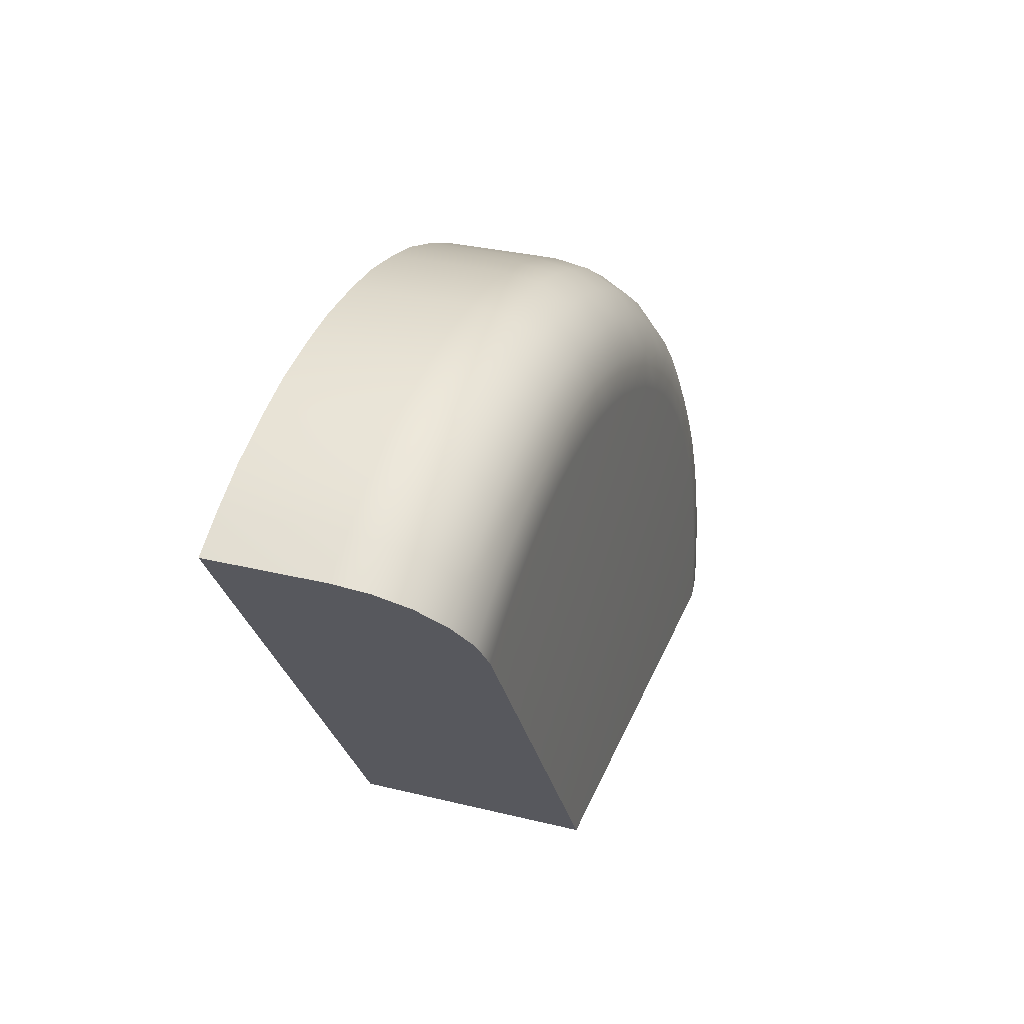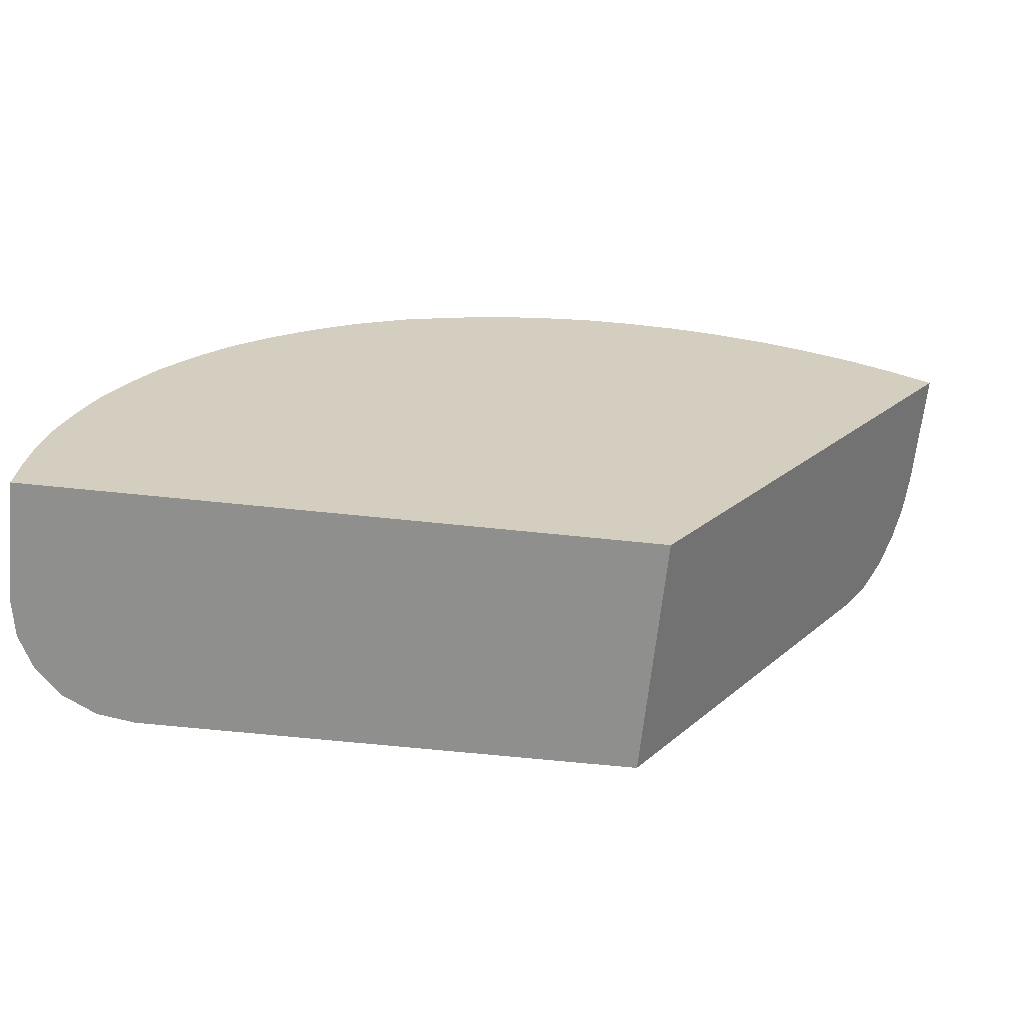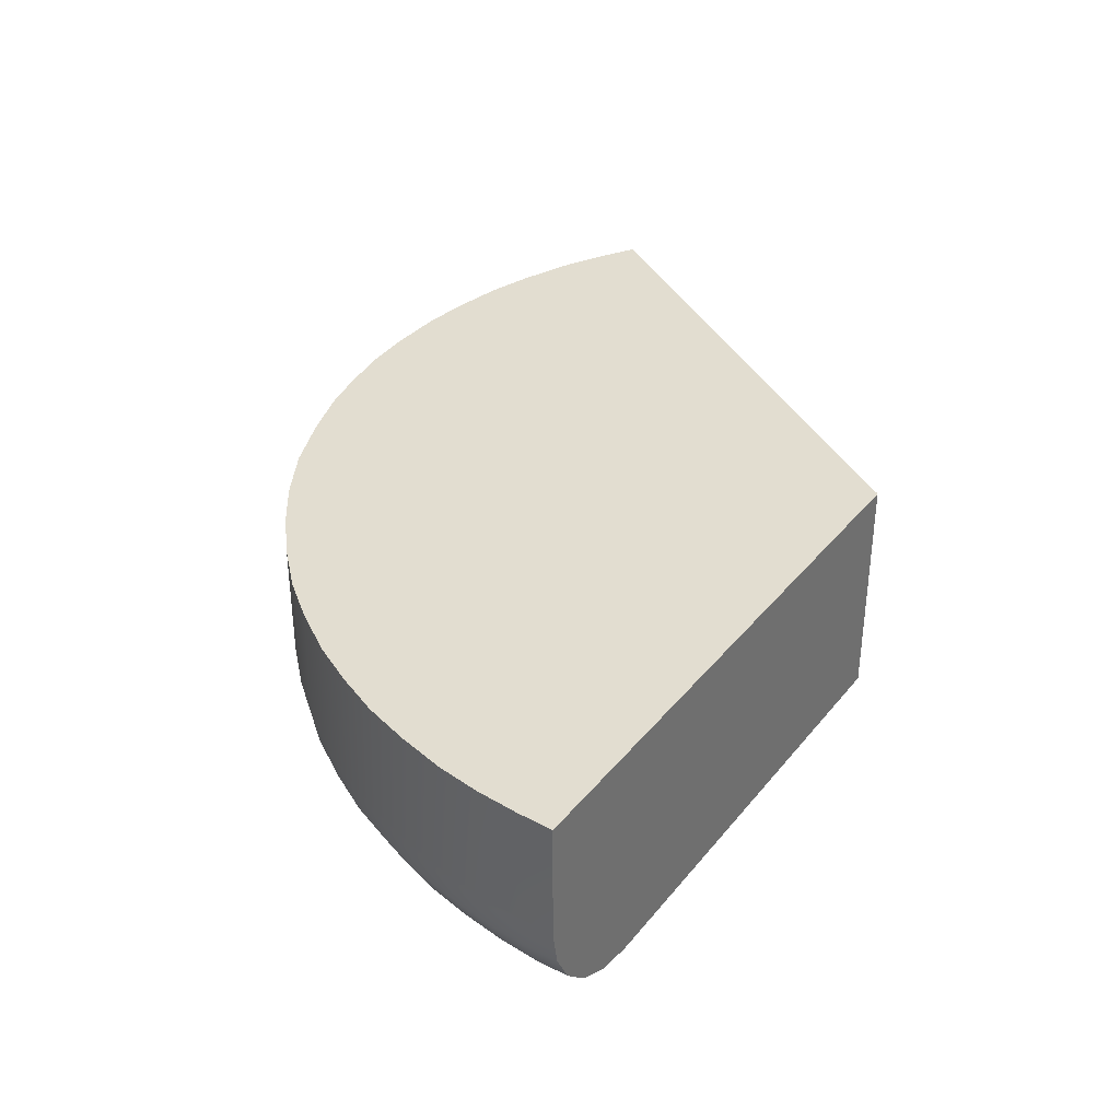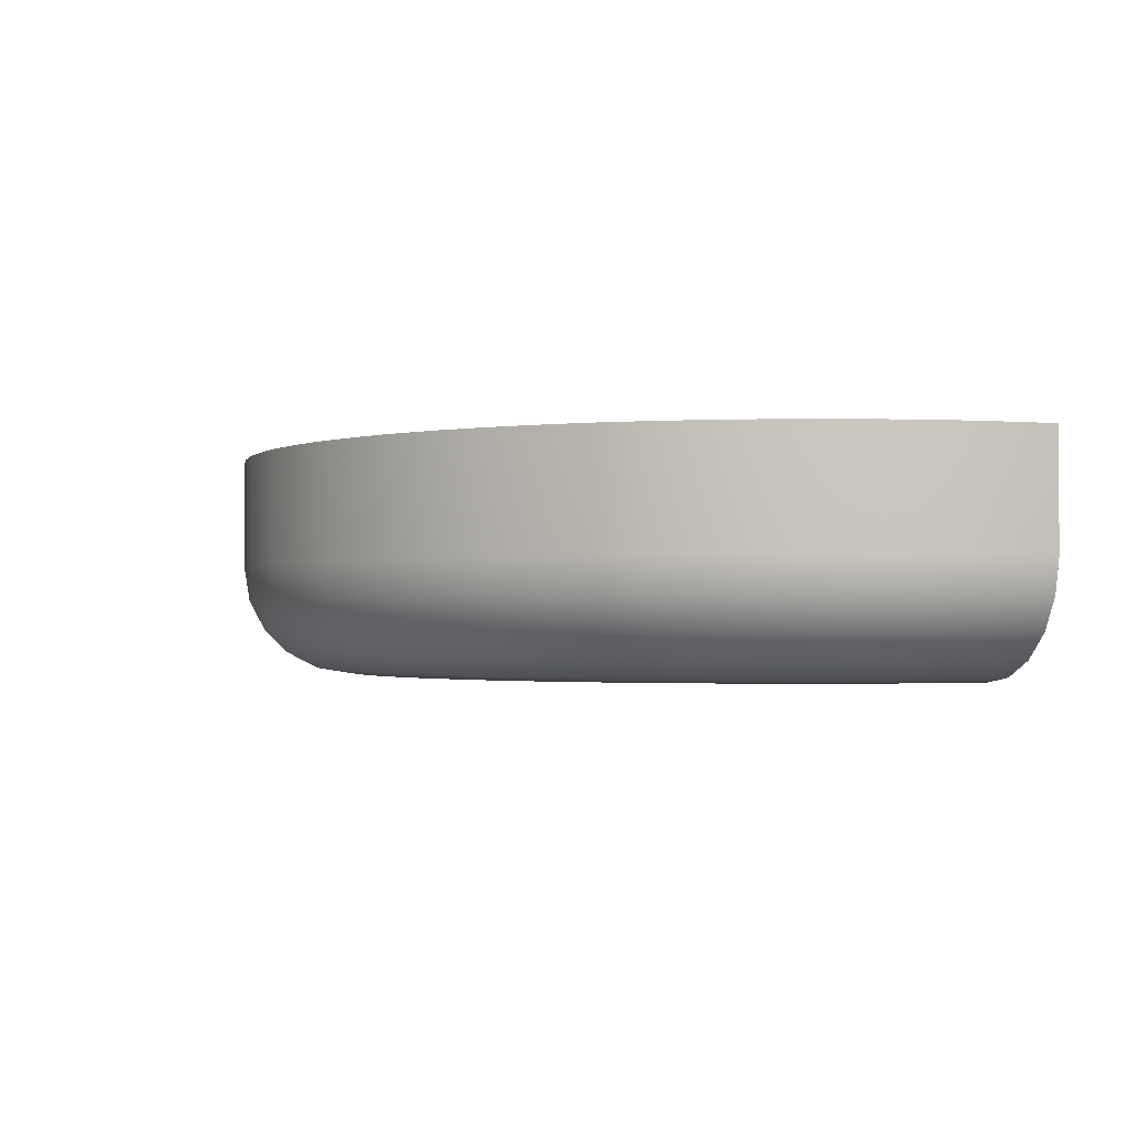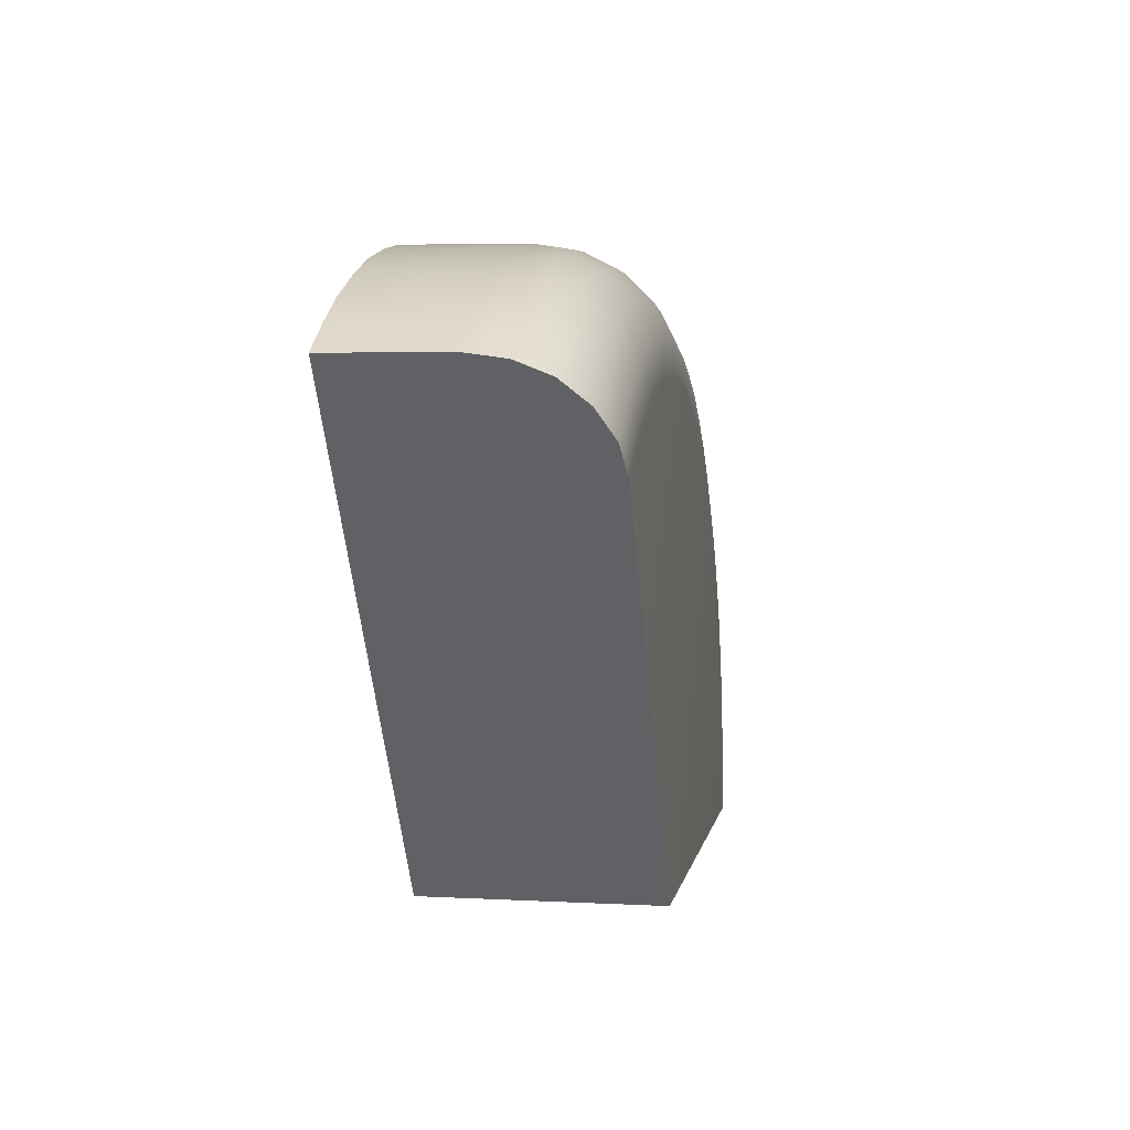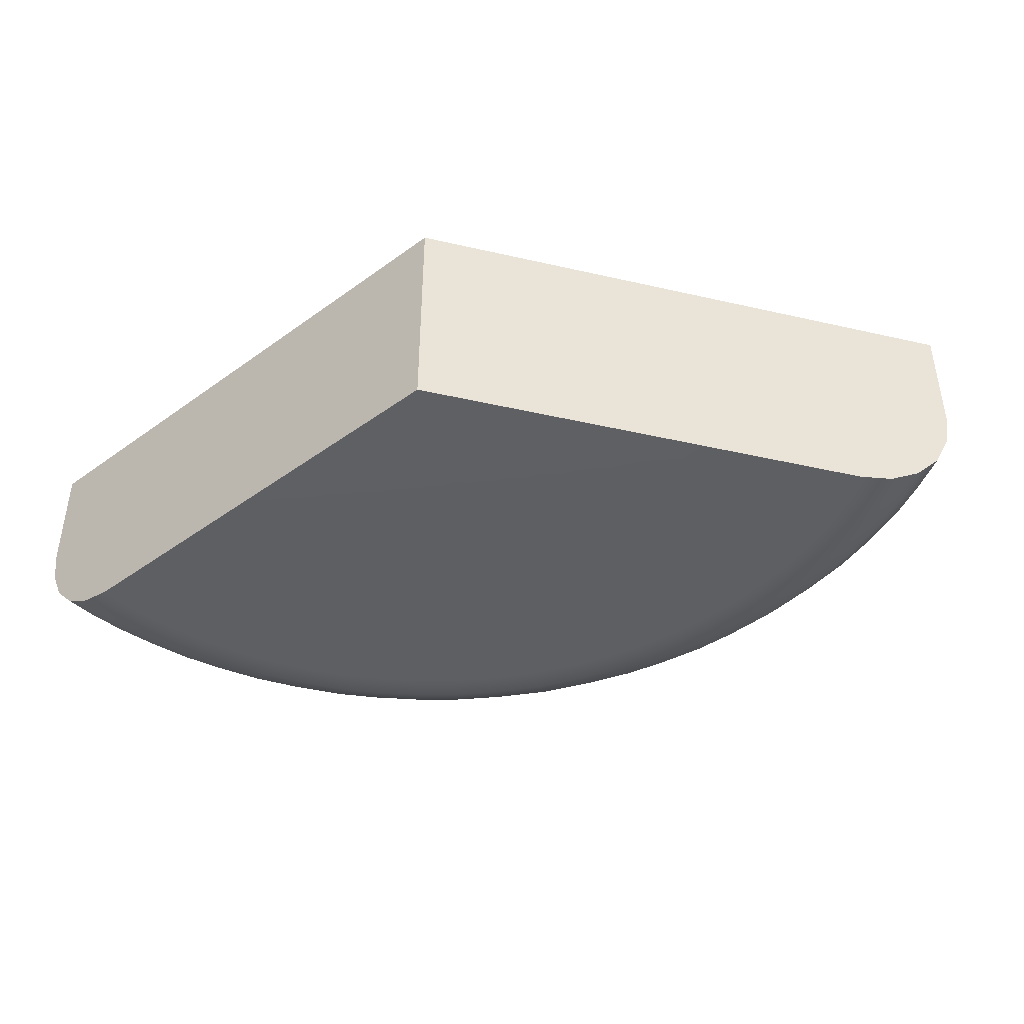
<metadata>
{"format":"obj","ext":"obj","renderer":"f3d","projection":"perspective","resolution":1024,"background":"white","views":[{"elev":31.4,"azim":-70.8,"up":"+Z"},{"elev":-65.2,"azim":174.0,"up":"+Z"},{"elev":35.1,"azim":123.3,"up":"+Y"},{"elev":-1.5,"azim":68.5,"up":"+Y"},{"elev":4.7,"azim":-80.3,"up":"+Z"},{"elev":-42.4,"azim":-139.1,"up":"+Y"}]}
</metadata>
<code>
g Fillet135L_Mesh
v -13.85 -10 20.73
v -13.85 -5 20.73
v -12.12 -5 21.75
v -12.12 -10 21.75
v -13.72 -11.53 20.53
v -10.37 -5 22.66
v -12.01 -11.53 21.54
v -13.33 -12.9 19.95
v -10.37 -10 22.66
v -8.192 -5 23.5
v -10.26 -11.53 22.44
v -8.192 -10 23.5
v -6.269 -5 24.11
v -11.66 -12.9 20.94
v -12.71 -14 19.03
v -9.976 -12.9 21.8
v -9.523 -14 20.8
v -11.13 -14 19.98
v -10.47 -14.7 18.78
v -11.95 -14.7 17.88
v -7.884 -12.9 22.61
v -9.722 -14.94 17.45
v -11.11 -14.94 16.62
v -0 -14.94 0
v -8.315 -14.94 18.17
v -8.953 -14.7 19.55
v -6.566 -14.94 18.85
v -7.072 -14.7 20.29
v -8.116 -11.53 23.28
v -7.522 -14 21.59
v -6.04 -12.9 23.2
v -6.206 -11.53 23.88
v -3.993 -11.53 24.32
v -6.269 -10 24.11
v -4.028 -5 24.56
v -4.028 -10 24.56
v -1.962 -5 24.83
v -5.757 -14 22.14
v -1.962 -10 24.83
v 0.4514 -10 24.89
v 0.4514 -5 24.89
v -5.406 -14.7 20.81
v -3.478 -14.7 21.2
v -5.03 -14.94 19.33
v -3.869 -12.9 23.63
v -1.941 -11.53 24.6
v -1.895 -12.9 23.89
v -3.703 -14 22.56
v -1.804 -14 22.81
v 0.4379 -11.53 24.65
v 2.441 -11.53 24.56
v 0.439 -12.9 23.95
v -3.237 -14.94 19.7
v -1.572 -14.94 19.91
v -1.69 -14.7 21.43
v 0.4177 -14 22.86
v 0.385 -14.7 21.49
v 2.112 -14.7 21.4
v 0.3548 -14.94 19.96
v 1.968 -14.94 19.88
v 3.769 -14.94 19.61
v 5.342 -14.94 19.25
v 2.371 -12.9 23.86
v 2.258 -14 22.77
v 4.318 -14 22.45
v 4.057 -14.7 21.1
v 5.734 -14.7 20.72
v 4.518 -12.9 23.52
v 6.11 -14 22.05
v 8.12 -14 21.37
v 6.405 -12.9 23.1
v 7.63 -14.7 20.09
v 9.713 -14.7 19.22
v 7.092 -14.94 18.66
v 9.018 -14.94 17.86
v 10.79 -14.94 16.81
v 4.655 -11.53 24.21
v 6.597 -11.53 23.78
v 4.699 -10 24.45
v 6.664 -10 24.01
v 8.748 -11.53 23.05
v 8.503 -12.9 22.39
v 2.462 -10 24.8
v 2.462 -5 24.8
v 4.699 -5 24.45
v 6.664 -5 24.01
v 8.839 -10 23.27
v 8.839 -5 23.27
v 11.25 -10 22.27
v 11.25 -5 22.27
v 13.48 -5 20.98
v 11.15 -11.53 22.05
v 13.48 -10 20.98
v 10.82 -12.9 21.43
v 15.29 -10 19.67
v 15.29 -5 19.67
v 13.33 -11.53 20.75
v 10.33 -14 20.45
v 12.95 -12.9 20.16
v 12.36 -14 19.25
v 14.72 -12.9 18.94
v 17.01 -10 18.2
v 17.01 -5 18.2
v 18.67 -5 16.54
v 15.16 -11.53 19.49
v 16.85 -11.53 18.03
v 18.67 -10 16.54
v 19.95 -5 14.93
v 16.38 -12.9 17.51
v 11.62 -14.7 18.09
v 13.21 -14.7 16.99
v 14.05 -14 18.08
v 15.63 -14 16.72
v 12.28 -14.94 15.79
v 14.69 -14.7 15.72
v 13.66 -14.94 14.6
v 14.95 -14.94 13.26
v 16.02 -14.94 11.98
v 17.08 -14.94 10.37
v 16.1 -14.7 14.27
v 17.13 -14 15.18
v 18.38 -14.7 11.16
v 17.24 -14.7 12.91
v 18.35 -14 13.72
v 17.95 -12.9 15.9
v 17.92 -14.94 8.878
v 19.57 -14 11.86
v 18.47 -11.53 16.37
v 19.78 -11.53 14.81
v 19.22 -12.9 14.39
v 20.49 -12.9 12.43
v 19.95 -10 14.93
v 21.33 -5 12.92
v 21.1 -11.53 12.79
v 21.33 -10 12.92
v 22.33 -5 11.06
v 22.33 -10 11.06
v 23.21 -5 9.15
v 22.13 -11.53 10.96
v 23.21 -10 9.15
v 23.86 -5 7.19
v 22.96 -11.53 9.059
v 23.86 -10 7.19
v 24.41 -5 5.143
v 21.51 -12.9 10.65
v 22.31 -12.9 8.784
v 21.29 -14 8.409
v 20.52 -14 10.16
v 19.29 -14.7 9.56
v 22.99 -12.9 6.922
v 20 -14.7 7.913
v 23.66 -11.53 7.135
v 24.41 -10 5.143
v 24.72 -5 3.29
v 24.15 -11.53 5.087
v 24.48 -11.53 3.249
v 24.72 -10 3.29
v 24.87 -5 1.545
v 23.47 -12.9 4.959
v 24.87 -10 1.545
v 24.94 -5 0
v 24.94 -10 0
v 24.66 -11.53 1.533
v 24.67 -11.53 0
v 23.96 -12.9 1.471
v 23.97 -12.9 0
v 22.88 -14 0
v 23.78 -12.9 3.162
v 22.86 -14 1.433
v 21.51 -14.7 0
v 21.49 -14.7 1.347
v 21.34 -14.7 2.84
v 19.99 -14.94 0
v 19.97 -14.94 1.237
v 22.7 -14 3.011
v 22.4 -14 4.718
v 19.83 -14.94 2.631
v 19.56 -14.94 4.128
v 21.06 -14.7 4.437
v 21.94 -14 6.607
v 20.62 -14.7 6.208
v 19.16 -14.94 5.77
v 18.6 -14.94 7.33
v -13.85 -5 20.73
v -0 -5 0
v -12.12 -5 21.75
v -10.37 -5 22.66
v -8.192 -5 23.5
v -6.269 -5 24.11
v -4.028 -5 24.56
v -1.962 -5 24.83
v 0.4514 -5 24.89
v 2.462 -5 24.8
v 4.699 -5 24.45
v 6.664 -5 24.01
v 8.839 -5 23.27
v 11.25 -5 22.27
v 13.48 -5 20.98
v 15.29 -5 19.67
v 17.01 -5 18.2
v 18.67 -5 16.54
v 19.95 -5 14.93
v 21.33 -5 12.92
v 22.33 -5 11.06
v 23.21 -5 9.15
v 23.86 -5 7.19
v 24.41 -5 5.143
v 24.72 -5 3.29
v 24.87 -5 1.545
v 24.94 -5 0
v 21.51 -14.7 0
v -0 -14.94 0
v 19.99 -14.94 0
v -0 -14.69 0
v -0 -14.01 0
v 22.88 -14 0
v 23.97 -12.9 0
v -0 -12.89 0
v 24.67 -11.53 0
v -0 -11.5 0
v 24.94 -10 0
v -0 -9.99 0
v 24.94 -5 0
v -0 -5 0
v -11.95 -14.7 17.88
v -11.11 -14.94 16.62
v -0 -14.94 0
v -0 -14.69 0
v -12.71 -14 19.03
v -0 -14.01 0
v -13.33 -12.9 19.95
v -0 -12.89 0
v -13.72 -11.53 20.53
v -0 -11.5 0
v -13.85 -10 20.73
v -0 -9.99 0
v -13.85 -5 20.73
v -0 -5 0
g Fillet135L_Mesh_0
f 3 2 1
f 4 3 1
f 4 1 5
f 6 3 4
f 7 4 5
f 7 5 8
f 9 6 4
f 10 6 9
f 9 4 11
f 4 7 11
f 12 10 9
f 12 9 11
f 13 10 12
f 14 7 8
f 14 8 15
f 11 7 16
f 7 14 16
f 16 14 17
f 18 14 15
f 14 18 17
f 18 15 19
f 17 18 19
f 15 20 19
f 11 16 21
f 21 16 17
f 19 20 22
f 20 23 22
f 22 23 24
f 25 22 24
f 26 19 22
f 25 26 22
f 26 17 19
f 26 25 27
f 27 25 24
f 17 26 28
f 28 26 27
f 29 11 21
f 29 12 11
f 30 21 17
f 30 17 28
f 29 21 31
f 31 21 30
f 12 29 32
f 32 29 31
f 33 32 31
f 34 12 32
f 34 32 33
f 34 13 12
f 35 13 34
f 36 35 34
f 36 34 33
f 37 35 36
f 38 30 28
f 38 31 30
f 39 37 36
f 39 36 33
f 37 39 40
f 41 37 40
f 42 38 28
f 38 42 43
f 42 28 27
f 44 42 27
f 43 42 44
f 44 27 24
f 45 31 38
f 45 33 31
f 46 39 33
f 40 39 46
f 46 33 47
f 33 45 47
f 48 45 38
f 48 38 43
f 45 48 49
f 47 45 49
f 49 48 43
f 50 46 47
f 50 40 46
f 40 50 51
f 52 50 47
f 52 47 49
f 51 50 52
f 53 43 44
f 53 44 24
f 43 53 54
f 54 53 24
f 55 49 43
f 55 43 54
f 56 52 49
f 56 49 55
f 57 55 54
f 57 56 55
f 56 57 58
f 59 57 54
f 59 54 24
f 58 57 59
f 60 59 24
f 60 58 59
f 61 60 24
f 58 60 61
f 62 61 24
f 63 52 56
f 63 51 52
f 64 56 58
f 64 63 56
f 65 64 58
f 63 64 65
f 66 58 61
f 66 65 58
f 67 66 61
f 62 67 61
f 51 63 68
f 68 63 65
f 69 65 66
f 67 69 66
f 70 69 67
f 69 71 65
f 71 68 65
f 71 69 70
f 72 67 62
f 72 70 67
f 70 72 73
f 74 72 62
f 73 72 74
f 74 62 24
f 75 73 74
f 75 74 24
f 73 75 76
f 76 75 24
f 77 51 68
f 71 78 68
f 78 77 68
f 77 79 51
f 78 80 77
f 80 79 77
f 81 78 71
f 80 78 81
f 82 71 70
f 82 81 71
f 79 83 51
f 83 40 51
f 41 40 83
f 84 41 83
f 84 83 79
f 85 84 79
f 85 79 80
f 86 85 80
f 86 80 87
f 87 80 81
f 88 86 87
f 88 87 89
f 89 87 81
f 90 88 89
f 91 90 89
f 92 81 82
f 92 89 81
f 93 91 89
f 93 89 92
f 94 92 82
f 94 82 70
f 91 93 95
f 96 91 95
f 97 93 92
f 97 92 94
f 95 93 97
f 98 94 70
f 98 70 73
f 99 94 98
f 99 97 94
f 100 98 73
f 100 99 98
f 97 99 101
f 101 99 100
f 96 95 102
f 103 96 102
f 104 103 102
f 105 95 97
f 105 97 101
f 102 95 106
f 95 105 106
f 107 104 102
f 107 102 106
f 108 104 107
f 106 105 109
f 105 101 109
f 110 100 73
f 110 73 76
f 100 110 111
f 111 110 76
f 112 101 100
f 112 100 111
f 101 112 113
f 109 101 113
f 112 111 113
f 114 111 76
f 114 76 24
f 111 114 115
f 111 115 113
f 116 114 24
f 114 116 115
f 116 24 117
f 115 116 117
f 118 117 24
f 119 118 24
f 120 115 117
f 113 115 120
f 120 117 118
f 109 113 121
f 121 113 120
f 118 119 122
f 123 120 118
f 123 118 122
f 124 121 120
f 123 124 120
f 125 109 121
f 125 121 124
f 126 119 24
f 122 119 126
f 123 122 127
f 124 123 127
f 125 128 109
f 128 106 109
f 128 107 106
f 129 128 125
f 107 128 129
f 130 125 124
f 130 129 125
f 131 130 124
f 127 131 124
f 129 130 131
f 132 107 129
f 132 108 107
f 133 108 132
f 132 129 134
f 134 129 131
f 135 133 132
f 135 132 134
f 136 133 135
f 137 136 135
f 137 135 134
f 138 136 137
f 139 134 131
f 139 137 134
f 140 138 137
f 141 138 140
f 140 137 142
f 137 139 142
f 143 141 140
f 143 140 142
f 144 141 143
f 145 139 131
f 145 131 127
f 142 139 146
f 139 145 146
f 146 145 147
f 148 145 127
f 145 148 147
f 148 127 149
f 148 149 147
f 127 122 149
f 149 122 126
f 142 146 150
f 146 147 150
f 149 126 151
f 149 151 147
f 152 143 142
f 152 142 150
f 153 144 143
f 154 144 153
f 143 152 155
f 153 143 155
f 153 155 156
f 157 154 153
f 157 153 156
f 158 154 157
f 155 152 159
f 152 150 159
f 155 159 156
f 160 158 157
f 157 156 160
f 161 158 160
f 162 161 160
f 160 163 162
f 156 163 160
f 163 164 162
f 163 165 164
f 163 156 165
f 165 166 164
f 166 165 167
f 156 168 165
f 159 168 156
f 165 169 167
f 165 168 169
f 167 169 170
f 169 171 170
f 172 171 169
f 170 171 173
f 171 174 173
f 171 172 174
f 173 174 24
f 168 175 169
f 175 172 169
f 176 175 168
f 159 176 168
f 175 176 172
f 174 177 24
f 172 177 174
f 178 177 172
f 177 178 24
f 179 178 172
f 176 179 172
f 180 176 159
f 150 180 159
f 147 180 150
f 180 181 176
f 180 147 181
f 181 179 176
f 147 151 181
f 182 178 179
f 181 182 179
f 178 182 24
f 181 151 182
f 182 183 24
f 151 183 182
f 183 126 24
f 126 183 151
f 186 185 184
f 187 185 186
f 188 185 187
f 189 185 188
f 190 185 189
f 191 185 190
f 192 185 191
f 193 185 192
f 194 185 193
f 195 185 194
f 196 185 195
f 197 185 196
f 198 185 197
f 199 185 198
f 200 185 199
f 201 185 200
f 202 185 201
f 203 185 202
f 204 185 203
f 205 185 204
f 206 185 205
f 207 185 206
f 208 185 207
f 209 185 208
f 210 185 209
f 213 212 211
f 212 214 211
f 214 215 211
f 215 216 211
f 217 216 215
f 218 217 215
f 219 217 218
f 220 219 218
f 221 219 220
f 222 221 220
f 223 221 222
f 224 223 222
f 227 226 225
f 228 227 225
f 228 225 229
f 230 228 229
f 230 229 231
f 232 230 231
f 232 231 233
f 234 232 233
f 234 233 235
f 236 234 235
f 236 235 237
f 238 236 237

</code>
